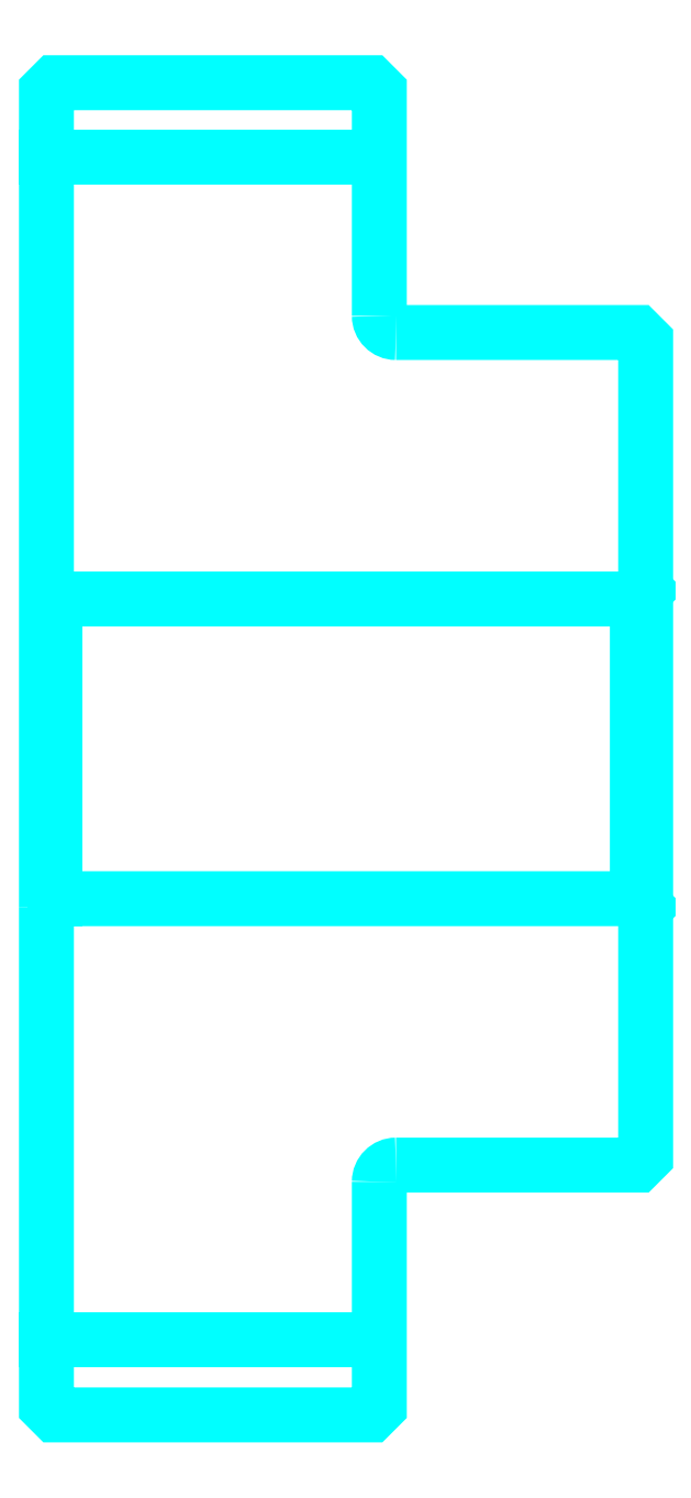
<metadata>
{"format":"dxf","ext":"dxf","renderer":"ezdxf+matplotlib","layout":"modelspace","background":"white","min_lineweight":24,"dpi":150}
</metadata>
<code>
0
SECTION
2
ENTITIES
0
LINE
8
0
10
151.4
20
187.9
30
0
11
171.4
21
187.9
31
0
0
LINE
8
0
10
151.4
20
116.9
30
0
11
171.4
21
116.9
31
0
0
LINE
8
0
10
186.9
20
143.4
30
0
11
187.4
21
142.9
31
0
0
LINE
8
0
10
186.9
20
161.4
30
0
11
187.4
21
161.9
31
0
0
LINE
8
0
10
151.9
20
161.4
30
0
11
151.9
21
143.4
31
0
0
POLYLINE
8
0
66
1
10
0
20
0
30
0
70
2
0
VERTEX
8
0
10
151.4
20
142.9
30
0
70
0
0
VERTEX
8
0
10
151.9
20
143.4
30
0
70
0
0
VERTEX
8
0
10
186.9
20
143.4
30
0
70
0
0
VERTEX
8
0
10
186.9
20
161.4
30
0
70
0
0
VERTEX
8
0
10
151.9
20
161.4
30
0
70
0
0
VERTEX
8
0
10
151.4
20
161.9
30
0
70
0
0
SEQEND
8
0
0
ARC
8
0
10
172.4
20
178.4
30
0
40
1
50
180
51
270
0
ARC
8
0
10
172.4
20
126.4
30
0
40
1
50
90
51
180
0
POLYLINE
8
0
66
1
10
0
20
0
30
0
70
2
0
VERTEX
8
0
10
151.4
20
142.9
30
0
70
0
0
VERTEX
8
0
10
151.4
20
112.9
30
0
70
0
0
VERTEX
8
0
10
151.9
20
112.4
30
0
70
0
0
VERTEX
8
0
10
170.9
20
112.4
30
0
70
0
0
VERTEX
8
0
10
171.4
20
112.9
30
0
70
0
0
VERTEX
8
0
10
171.4
20
126.4
30
0
70
0
0
SEQEND
8
0
0
POLYLINE
8
0
66
1
10
0
20
0
30
0
70
2
0
VERTEX
8
0
10
172.4
20
127.4
30
0
70
0
0
VERTEX
8
0
10
186.9
20
127.4
30
0
70
0
0
VERTEX
8
0
10
187.4
20
127.9
30
0
70
0
0
VERTEX
8
0
10
187.4
20
176.9
30
0
70
0
0
VERTEX
8
0
10
186.9
20
177.4
30
0
70
0
0
VERTEX
8
0
10
172.4
20
177.4
30
0
70
0
0
SEQEND
8
0
0
POLYLINE
8
0
66
1
10
0
20
0
30
0
70
2
0
VERTEX
8
0
10
171.4
20
178.4
30
0
70
0
0
VERTEX
8
0
10
171.4
20
191.9
30
0
70
0
0
VERTEX
8
0
10
170.9
20
192.4
30
0
70
0
0
VERTEX
8
0
10
151.9
20
192.4
30
0
70
0
0
VERTEX
8
0
10
151.4
20
191.9
30
0
70
0
0
VERTEX
8
0
10
151.4
20
142.9
30
0
70
0
0
SEQEND
8
0
0
ENDSEC
0
EOF

</code>
